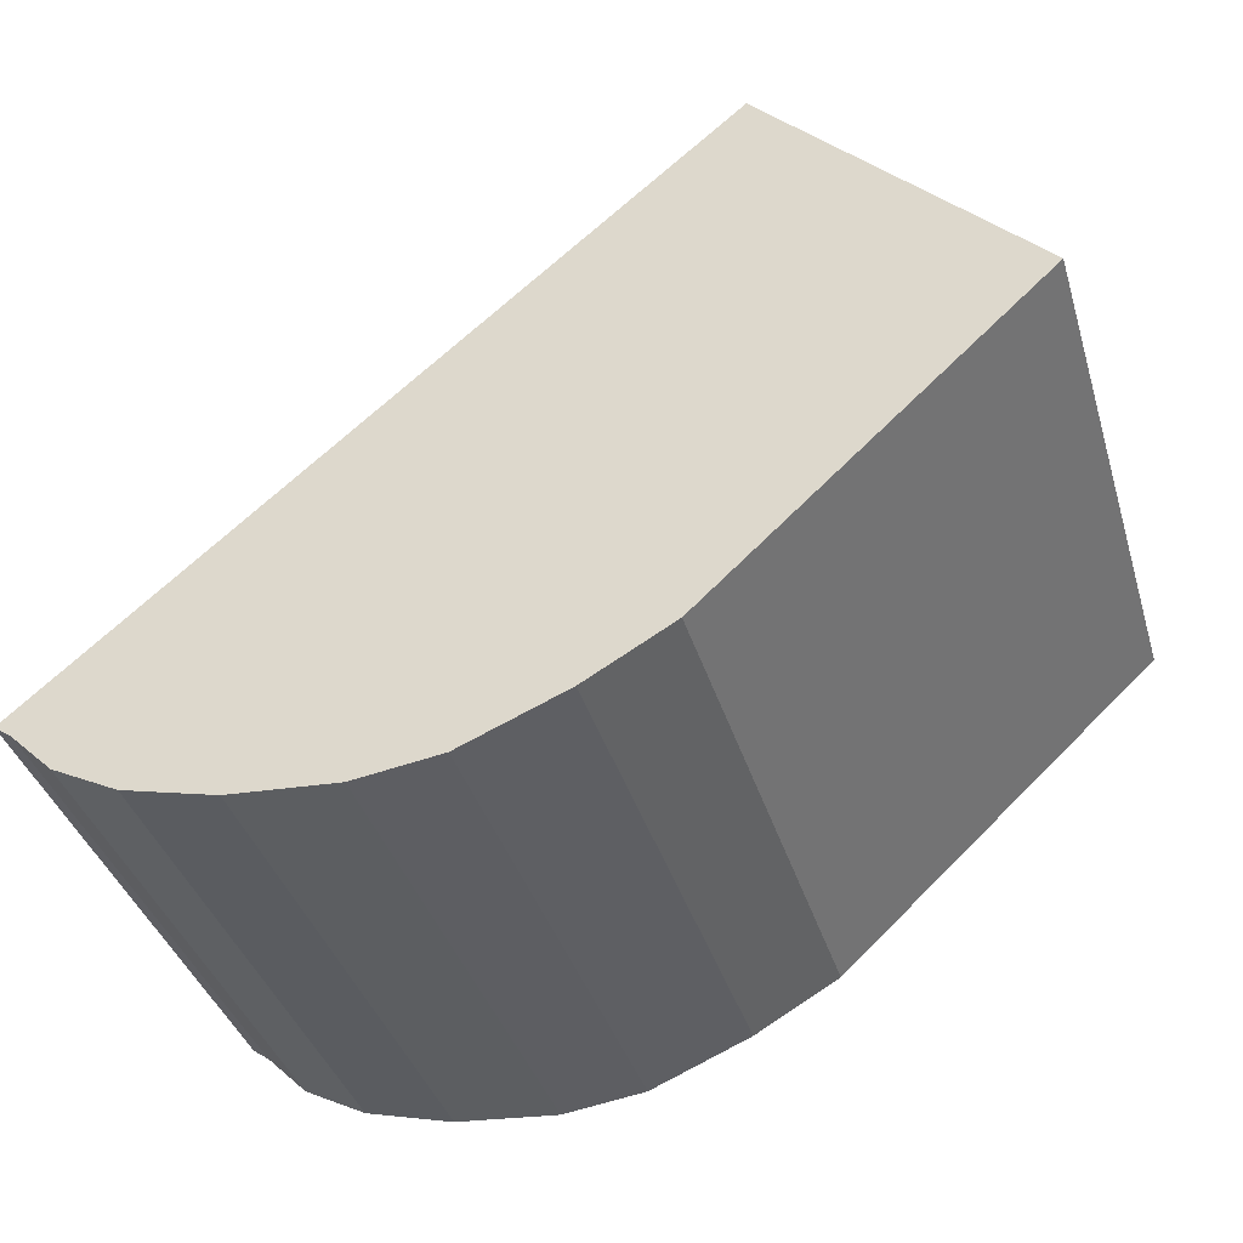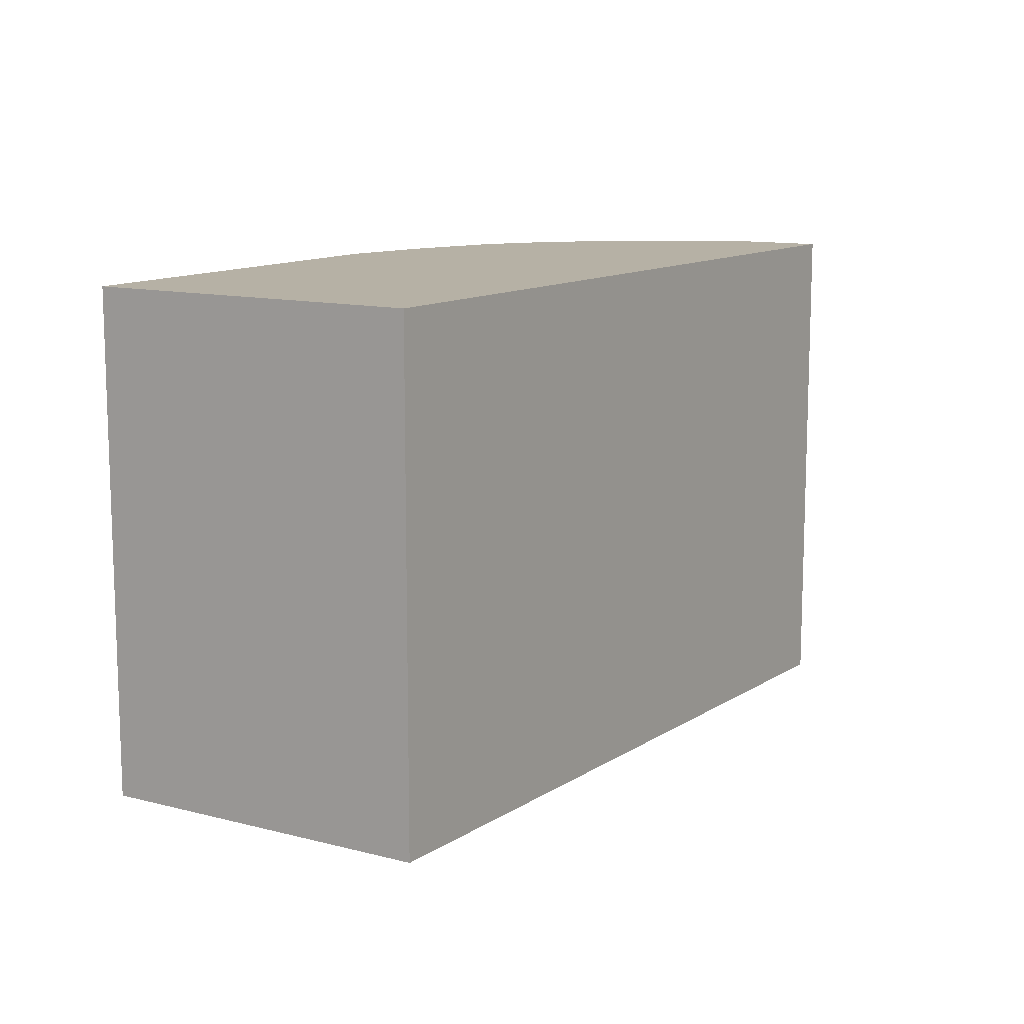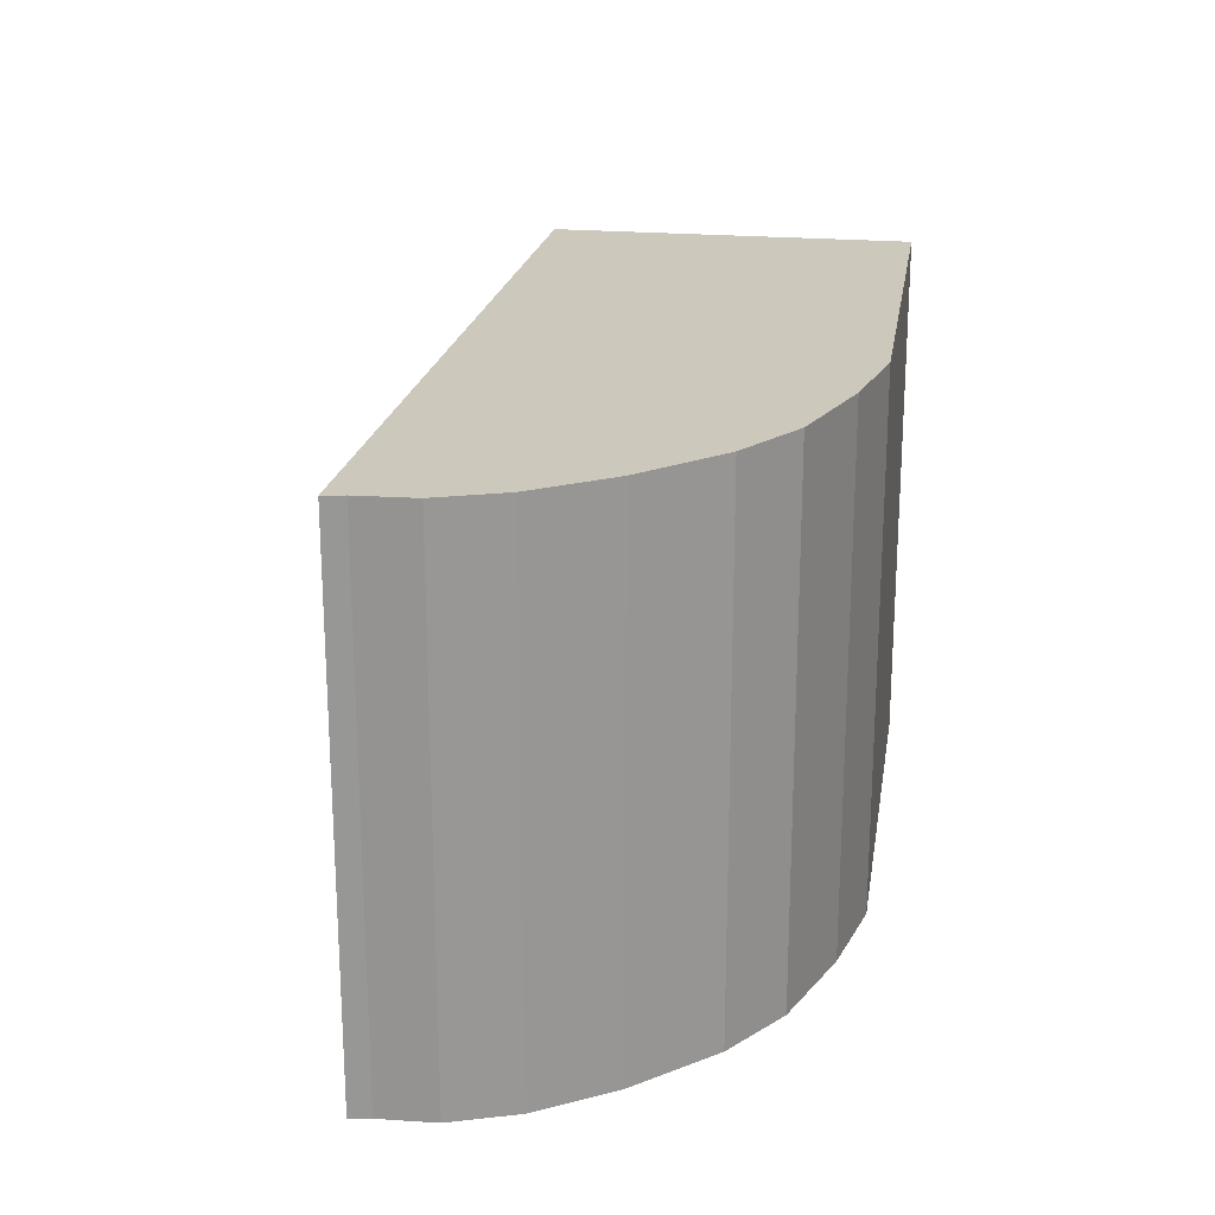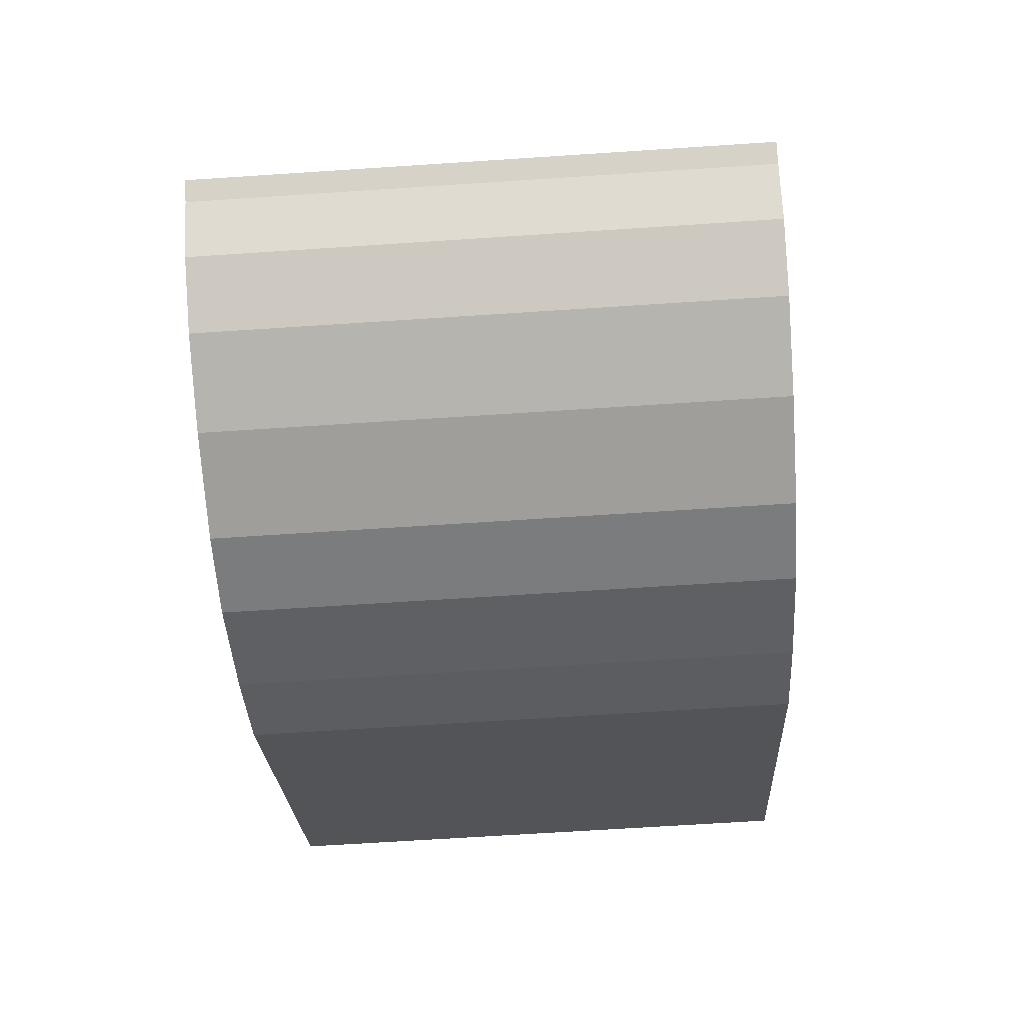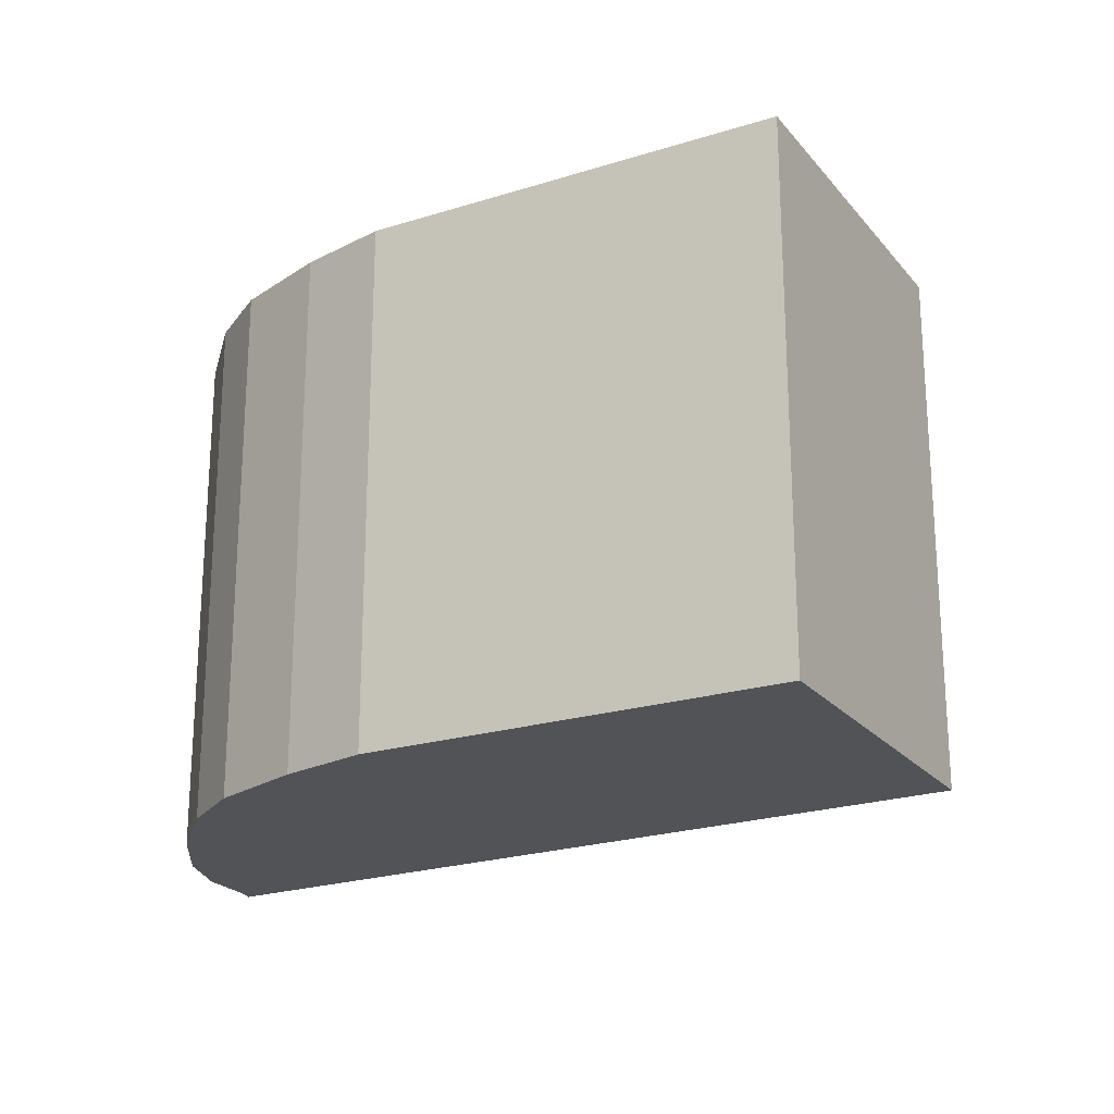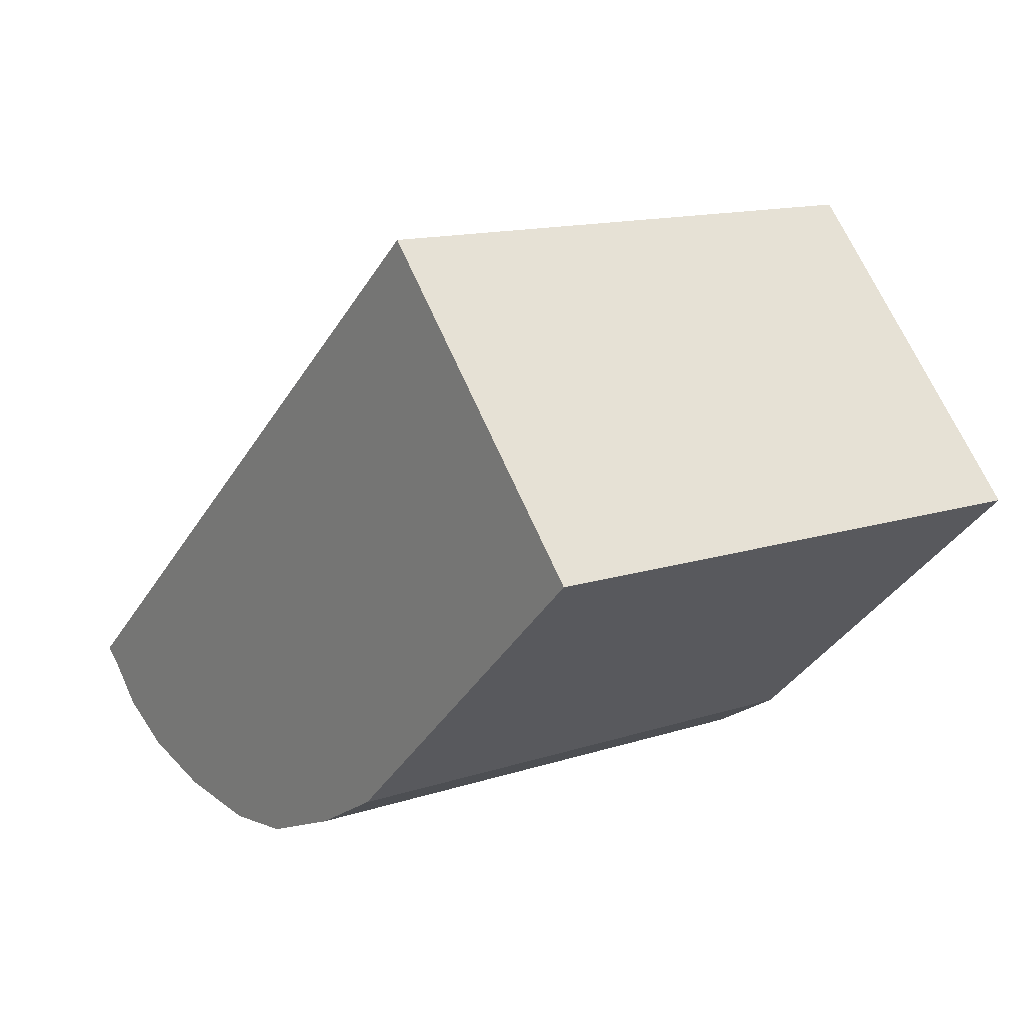
<metadata>
{"format":"obj","ext":"obj","renderer":"f3d","projection":"perspective","resolution":1024,"background":"white","views":[{"elev":-38.7,"azim":-163.6,"up":"+Z"},{"elev":12.0,"azim":-15.3,"up":"+Y"},{"elev":22.1,"azim":141.4,"up":"+Y"},{"elev":-66.3,"azim":93.8,"up":"+Z"},{"elev":-21.8,"azim":-108.6,"up":"+Y"},{"elev":13.7,"azim":-126.1,"up":"+Z"}]}
</metadata>
<code>
v  2.046 4.4 2.2
v  2.591 4.4 -2.388
v  0 4.4 2.694e-16
v  7.248 4.4 -2.253
v  3.266 4.4 -2.77
v  4.071 4.4 -3.101
v  4.736 4.4 -3.191
v  5.566 4.4 -3.125
v  6.28 4.4 -2.944
v  7.109 4.4 -2.356
v  6.783 4.4 -2.681
v  4.736 1.954e-16 -3.191
v  4.071 1.899e-16 -3.101
v  3.266 1.696e-16 -2.77
v  2.591 1.462e-16 -2.388
v  0 0 0
v  5.566 1.914e-16 -3.125
v  6.28 1.803e-16 -2.944
v  2.046 -1.347e-16 2.2
v  7.248 1.38e-16 -2.253
v  7.109 1.443e-16 -2.356
v  6.783 1.642e-16 -2.681
g defaultobject
f 1 2 3
f 2 1 4
f 2 4 5
f 5 4 6
f 6 4 7
f 7 4 8
f 8 4 9
f 9 4 10
f 9 10 11
f 12 6 7
f 6 12 13
f 13 5 6
f 5 13 14
f 14 2 5
f 2 14 15
f 15 3 2
f 3 15 16
f 17 7 8
f 7 17 12
f 18 8 9
f 8 18 17
f 16 1 3
f 1 16 19
f 19 4 1
f 4 19 20
f 20 10 4
f 10 20 21
f 21 11 10
f 11 21 22
f 22 9 11
f 9 22 18
f 19 21 20
f 21 19 22
f 22 19 18
f 18 19 17
f 17 19 12
f 12 19 13
f 13 19 14
f 14 19 15
f 15 19 16

</code>
